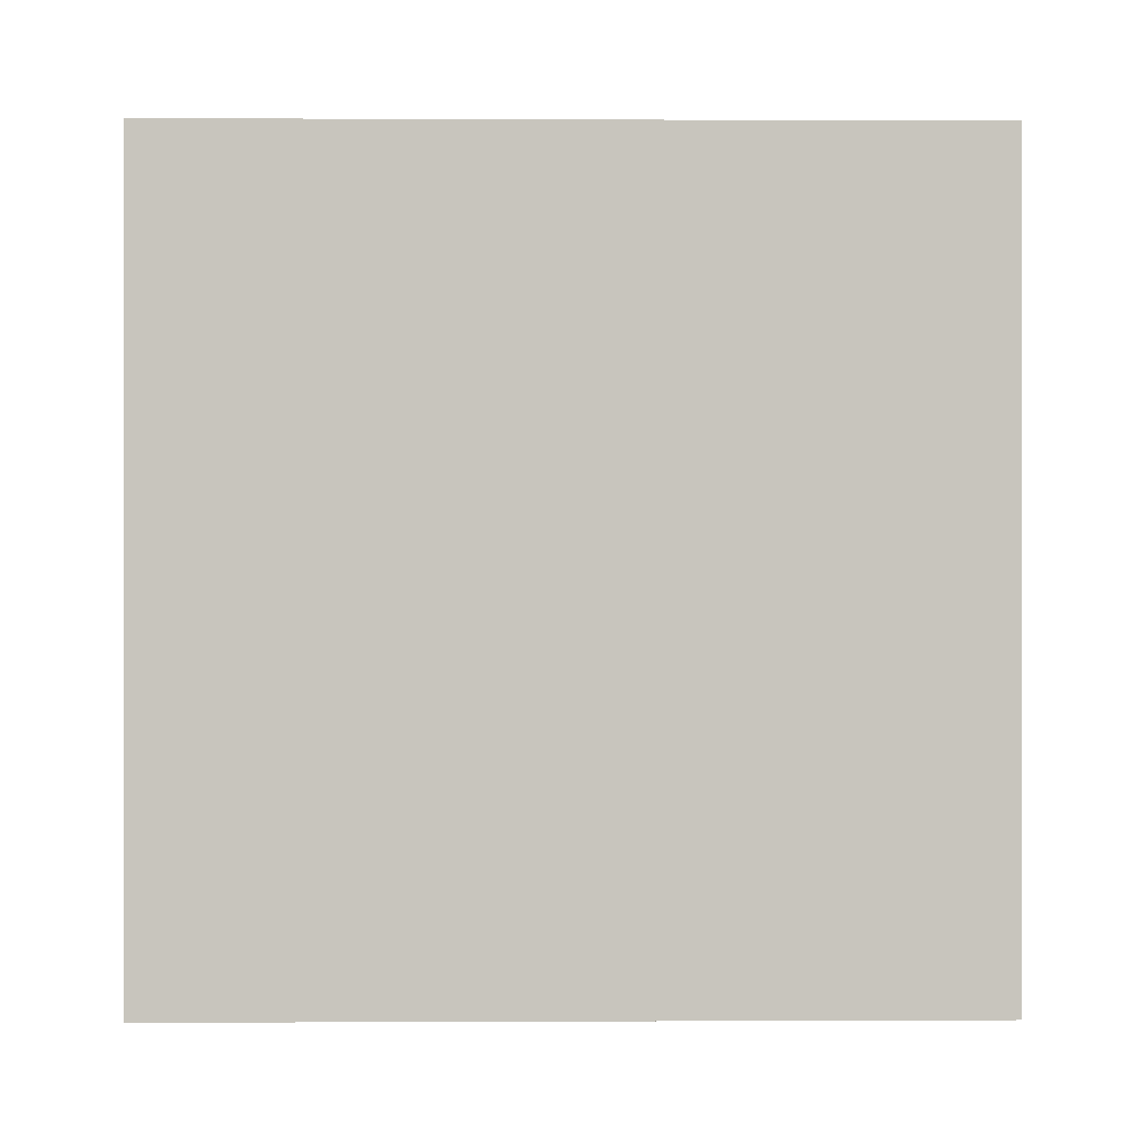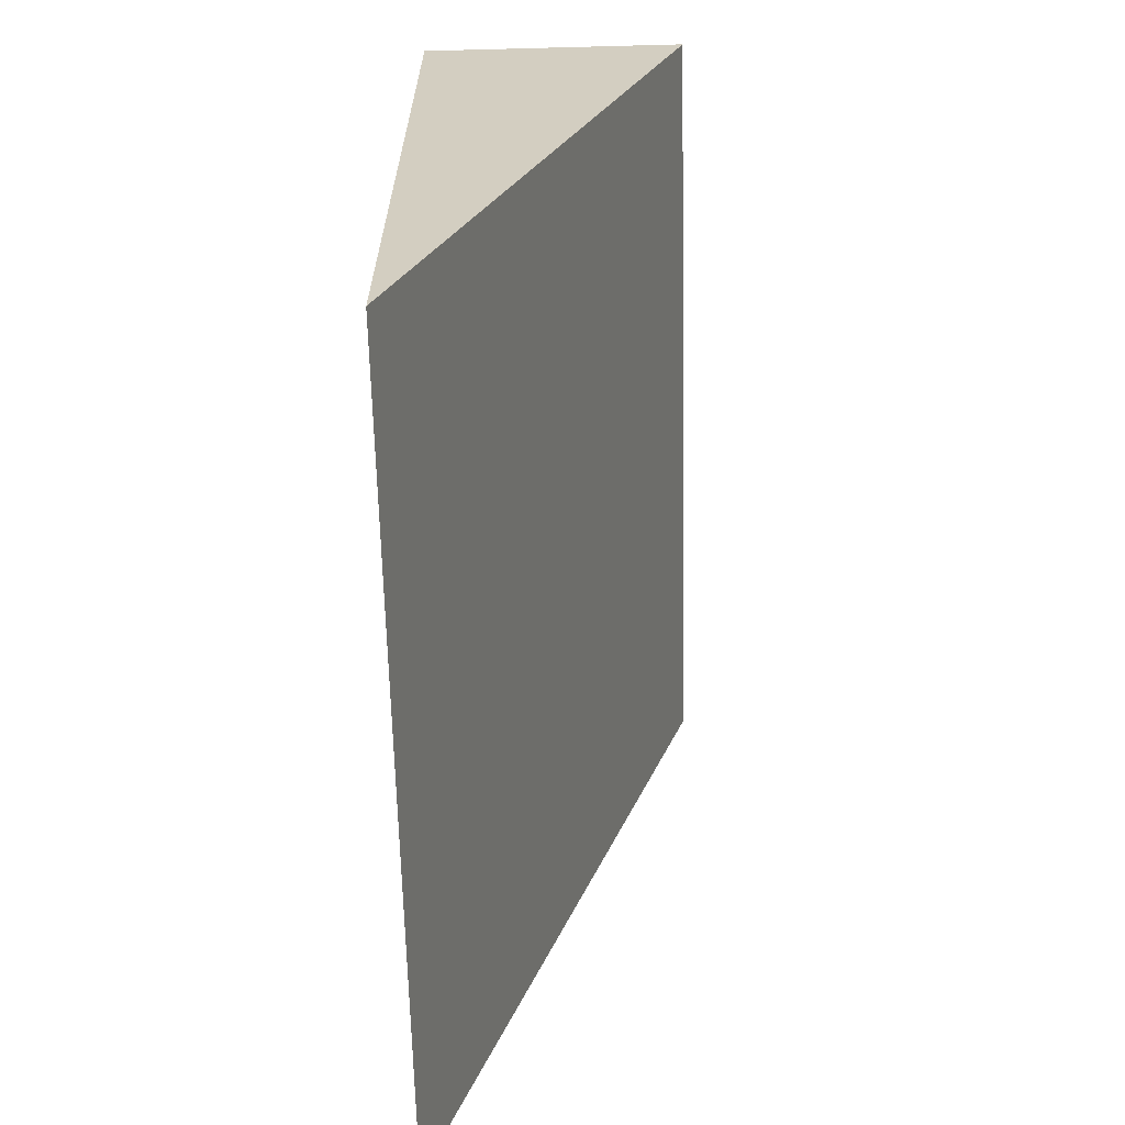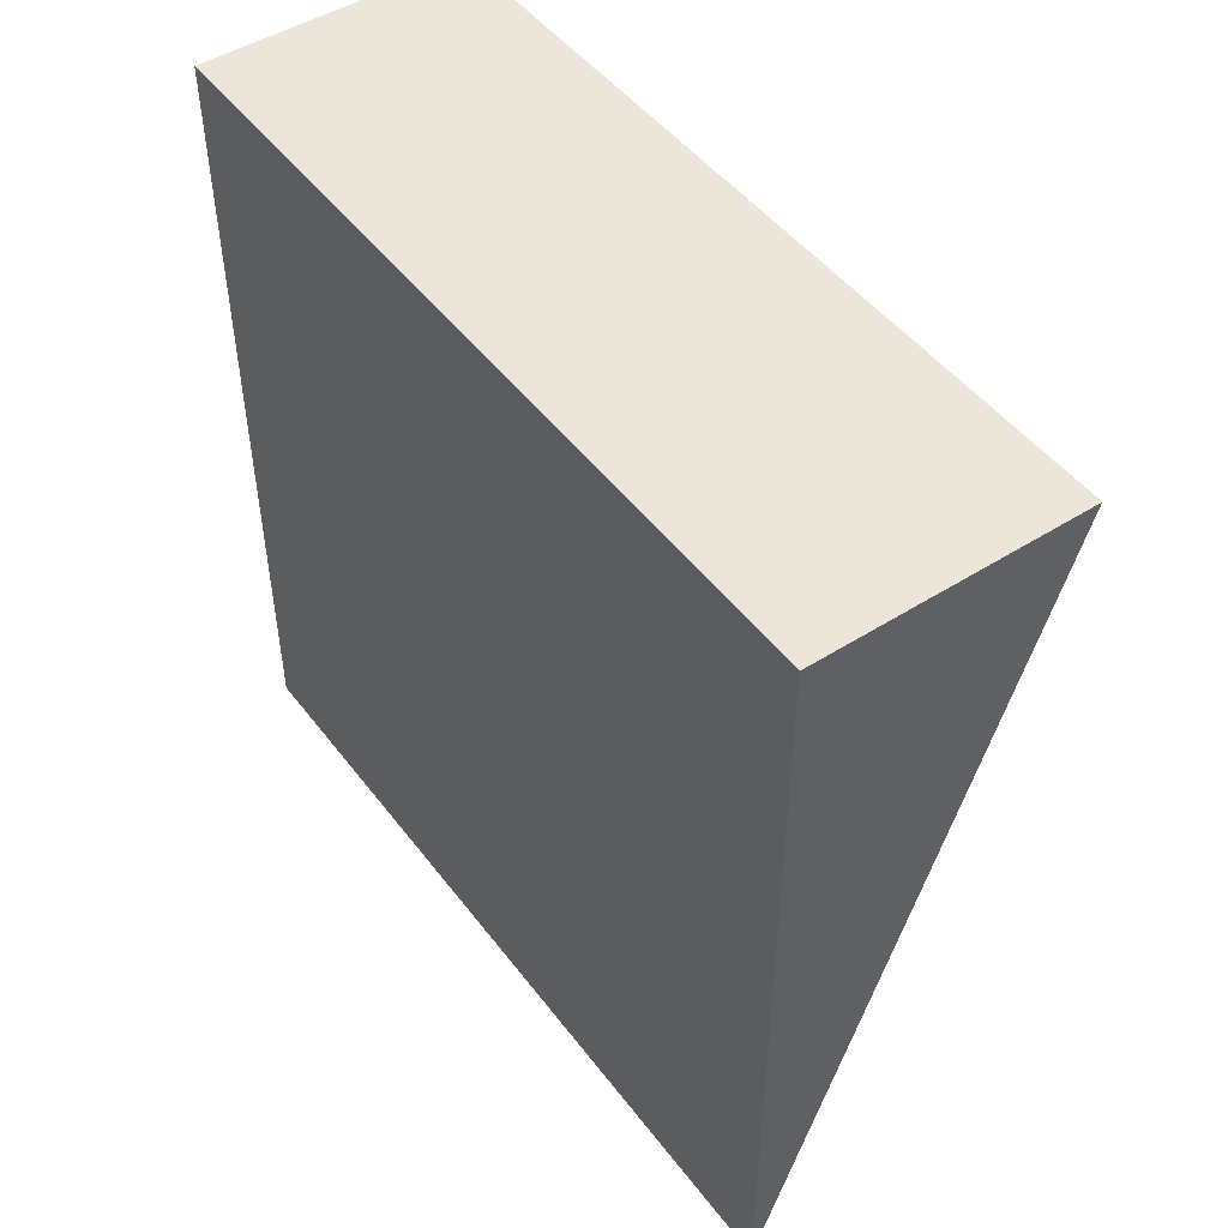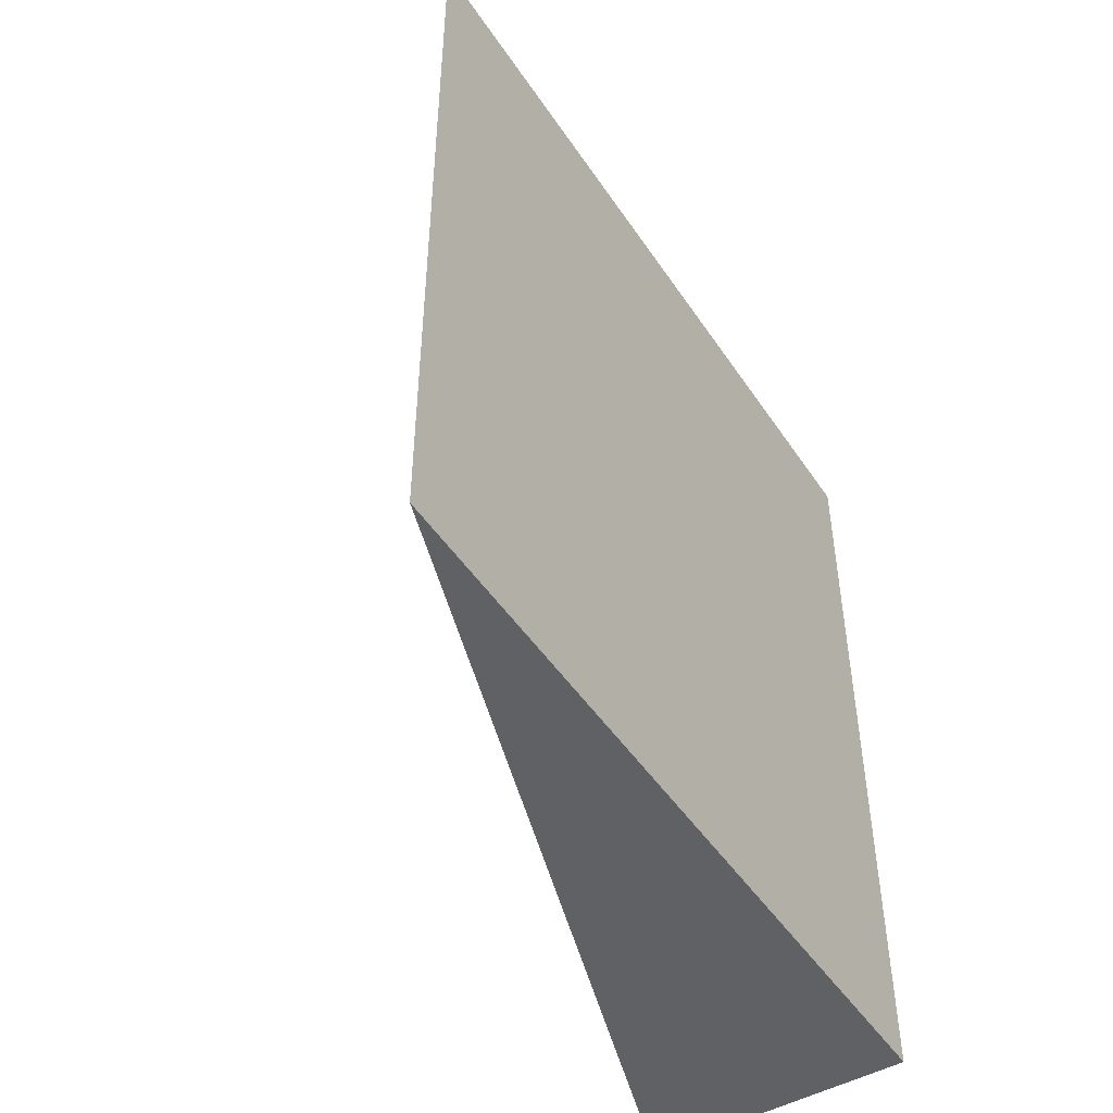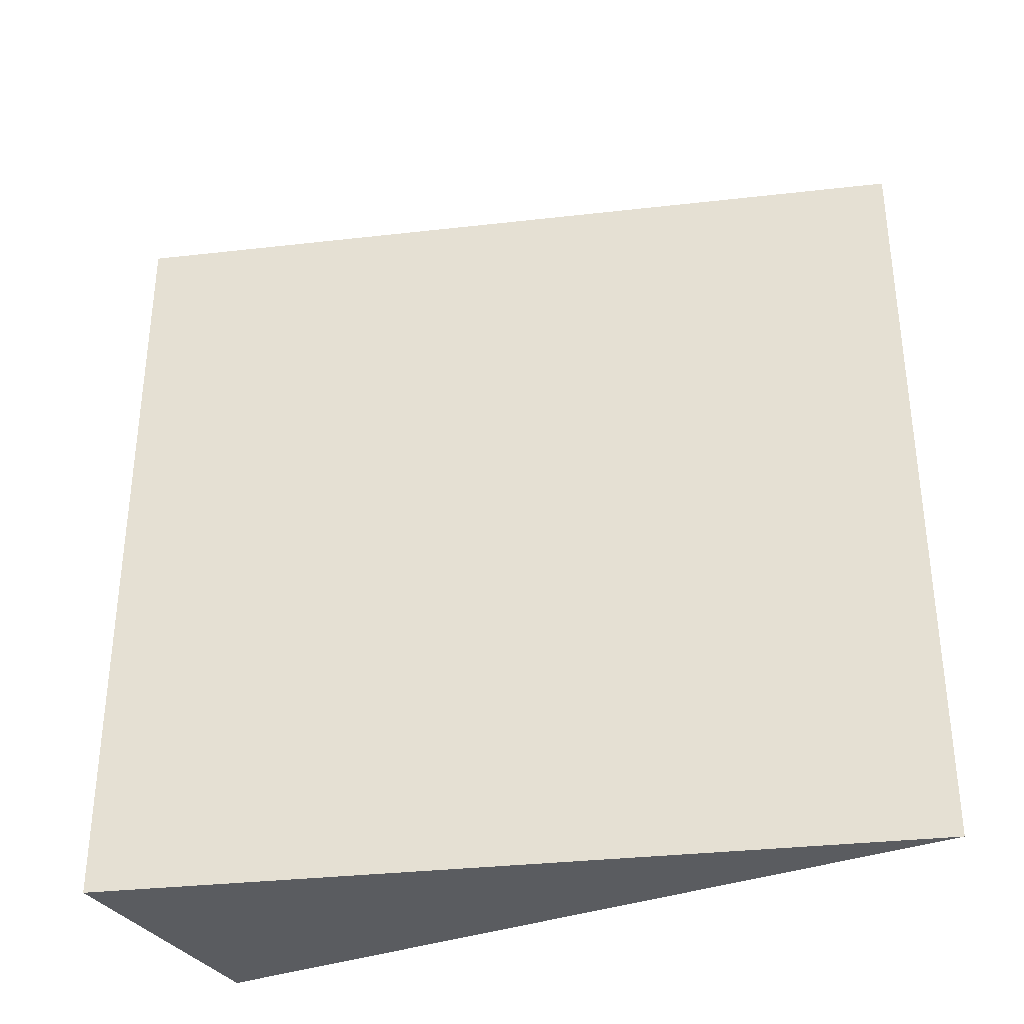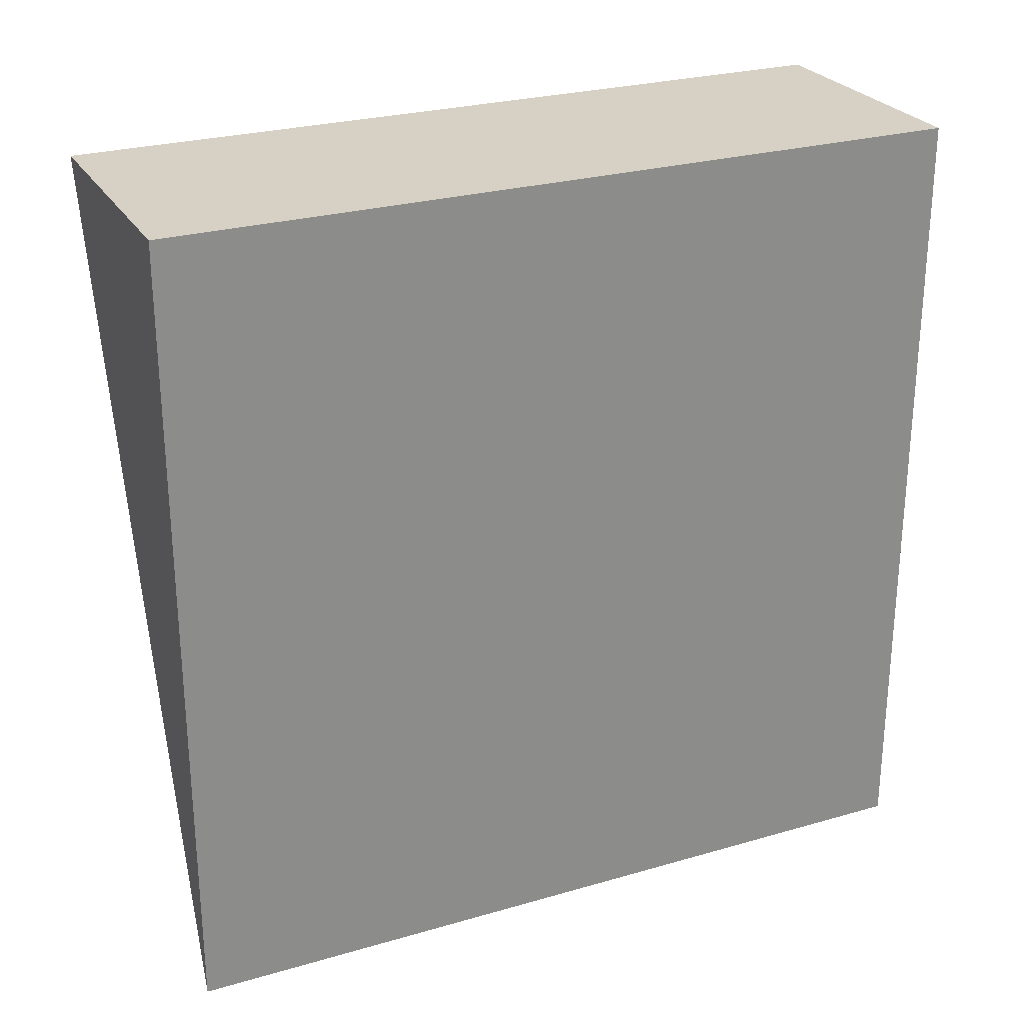
<metadata>
{"format":"obj","ext":"obj","renderer":"f3d","projection":"perspective","resolution":1024,"background":"white","views":[{"elev":-0.0,"azim":89.1,"up":"+Z"},{"elev":-64.6,"azim":-178.6,"up":"+Y"},{"elev":48.4,"azim":144.5,"up":"+Y"},{"elev":-48.2,"azim":32.3,"up":"+Z"},{"elev":-33.5,"azim":-62.5,"up":"+Z"},{"elev":26.4,"azim":65.5,"up":"+Y"}]}
</metadata>
<code>
o 5163
v 2175 1906 10.68
v 2175 1906 10.68
v 2175 1906 10.68
v 2175 1906 10.71
v 2175 1906 10.68
v 2175 1906 10.71
v 2175 1906 10.71
v 2175 1906 10.71
v 2175 1906 10.71
v 2175 1906 10.68
v 2175 1906 10.71
v 2175 1906 10.68
v 2175 1906 10.71
v 2175 1906 10.71
v 2175 1906 10.68
v 2175 1906 10.71
v 2175 1906 10.71
v 2175 1906 10.68
v 2175 1906 10.68
f 1 2 3
f 4 2 5
f 6 5 3
f 7 8 9
f 10 8 11
f 12 13 14
f 15 16 13
f 17 18 19

</code>
